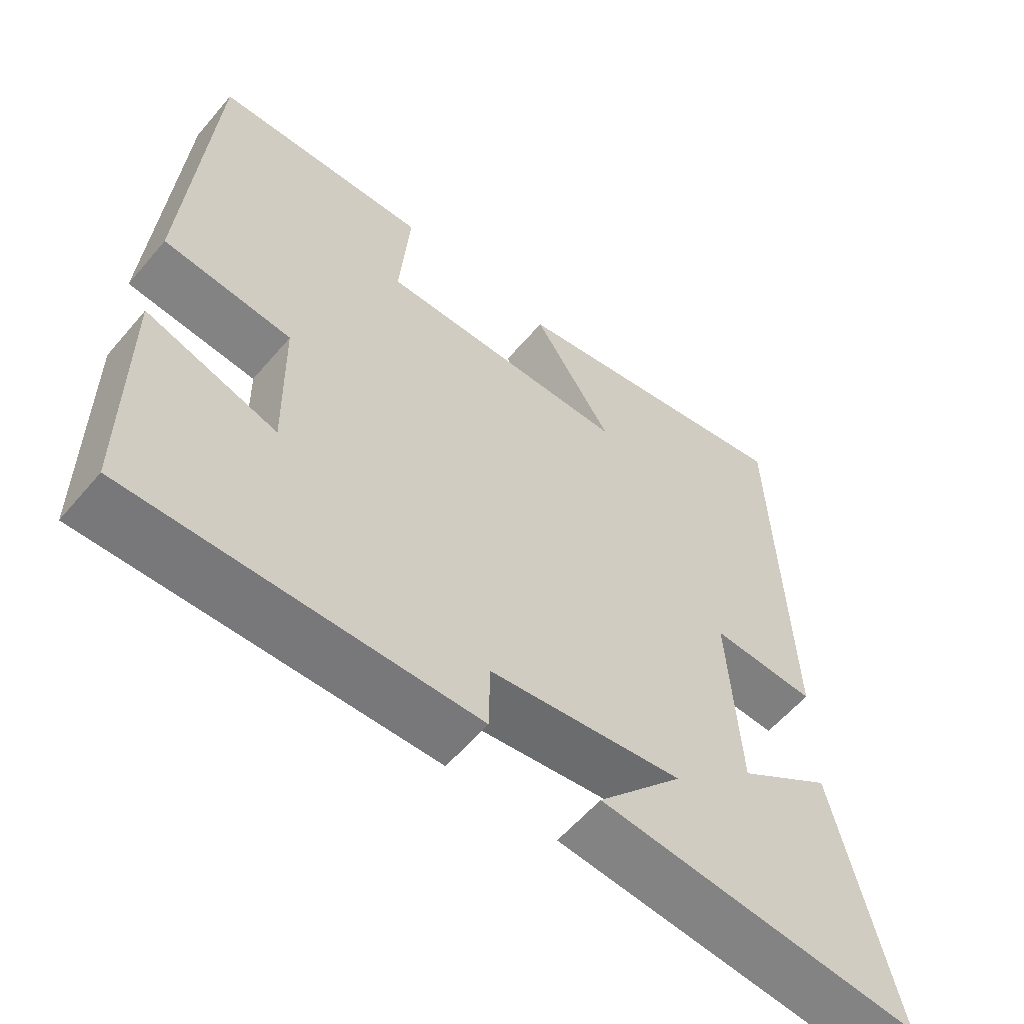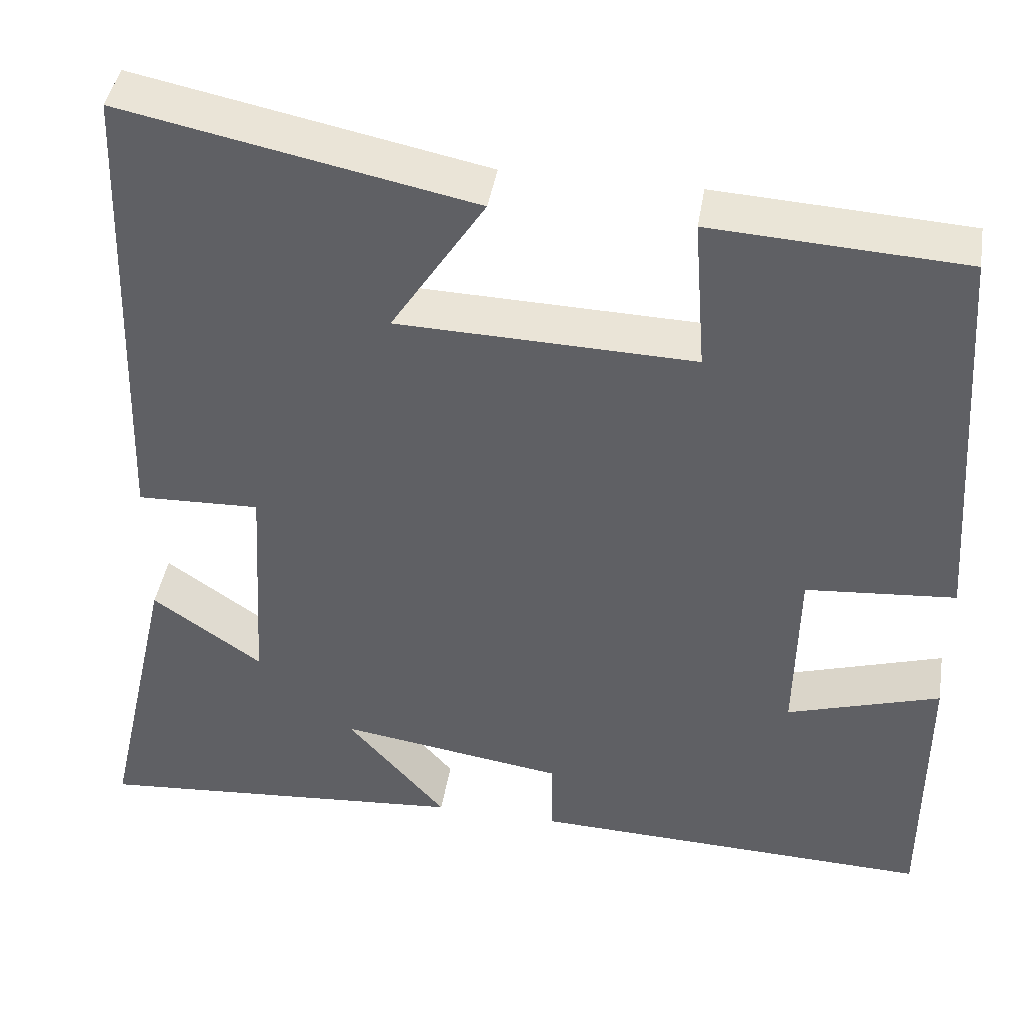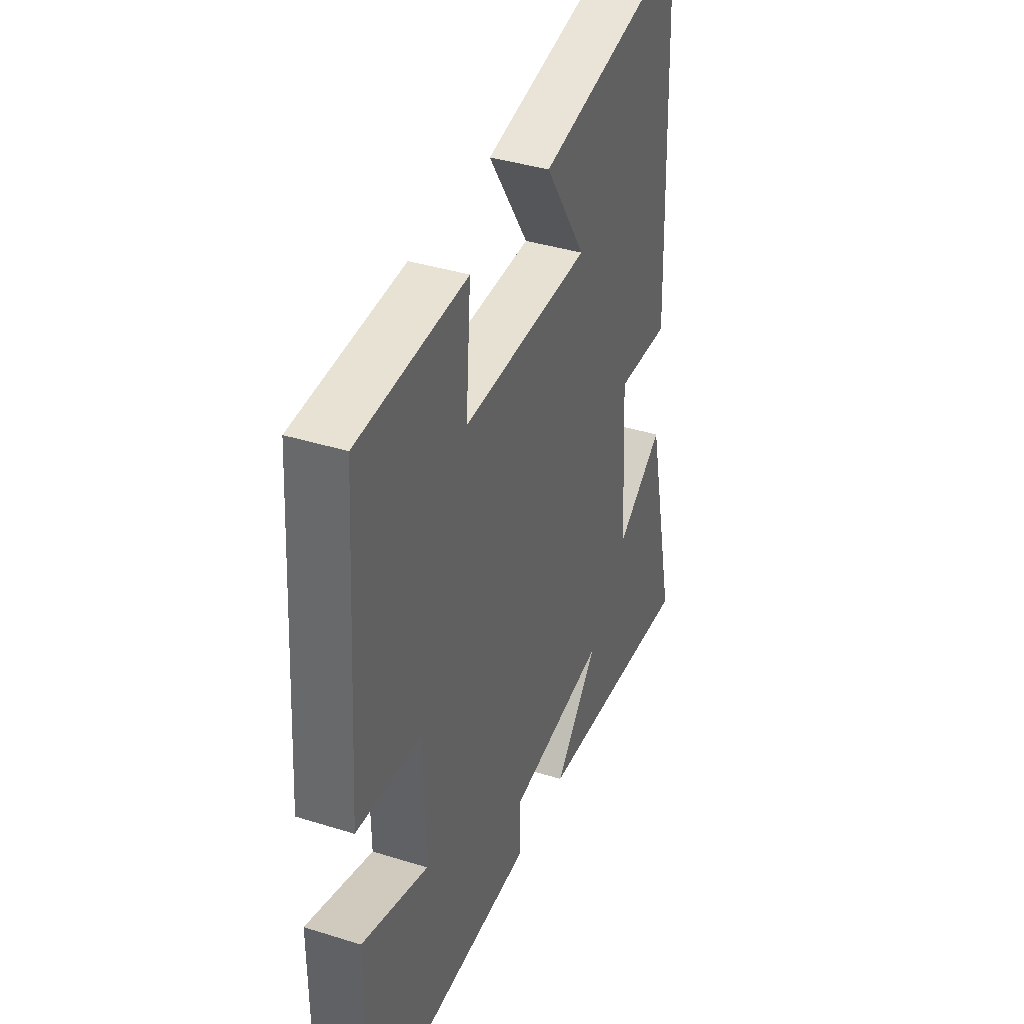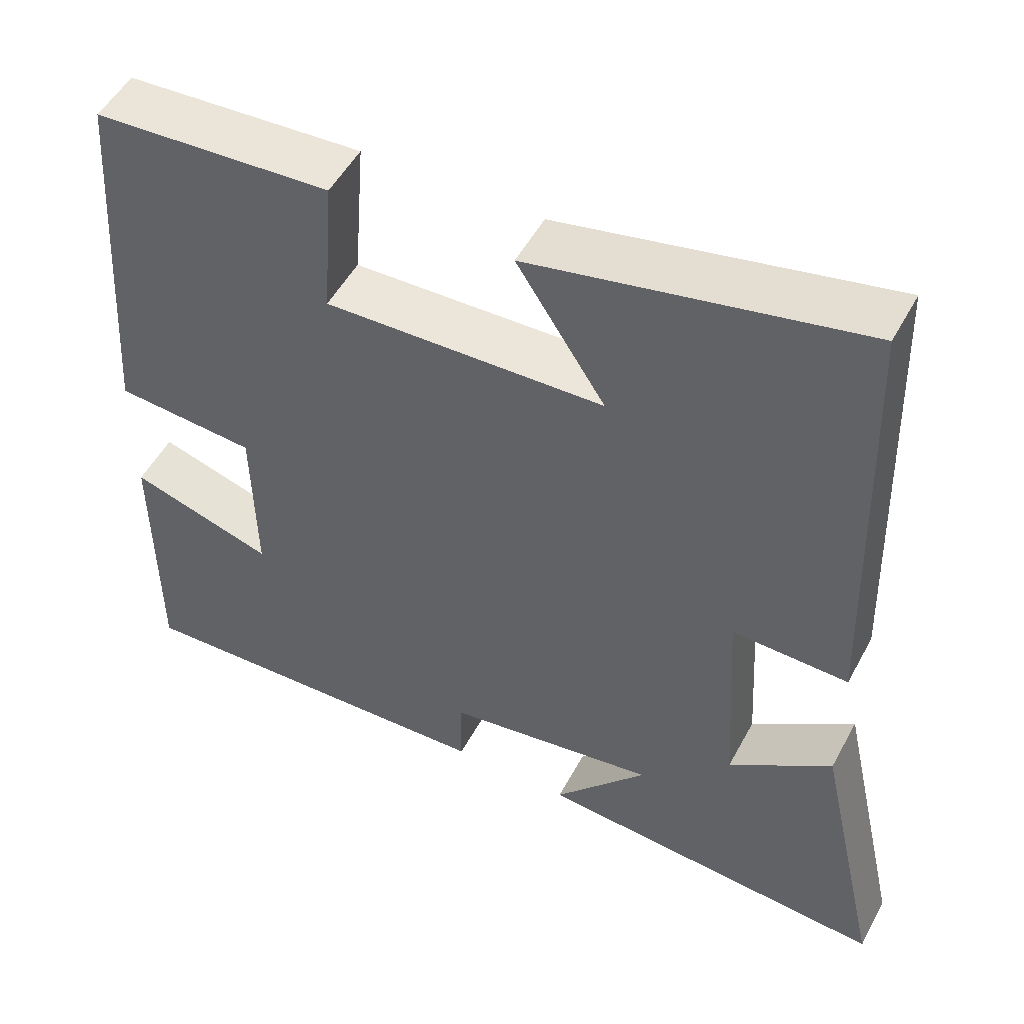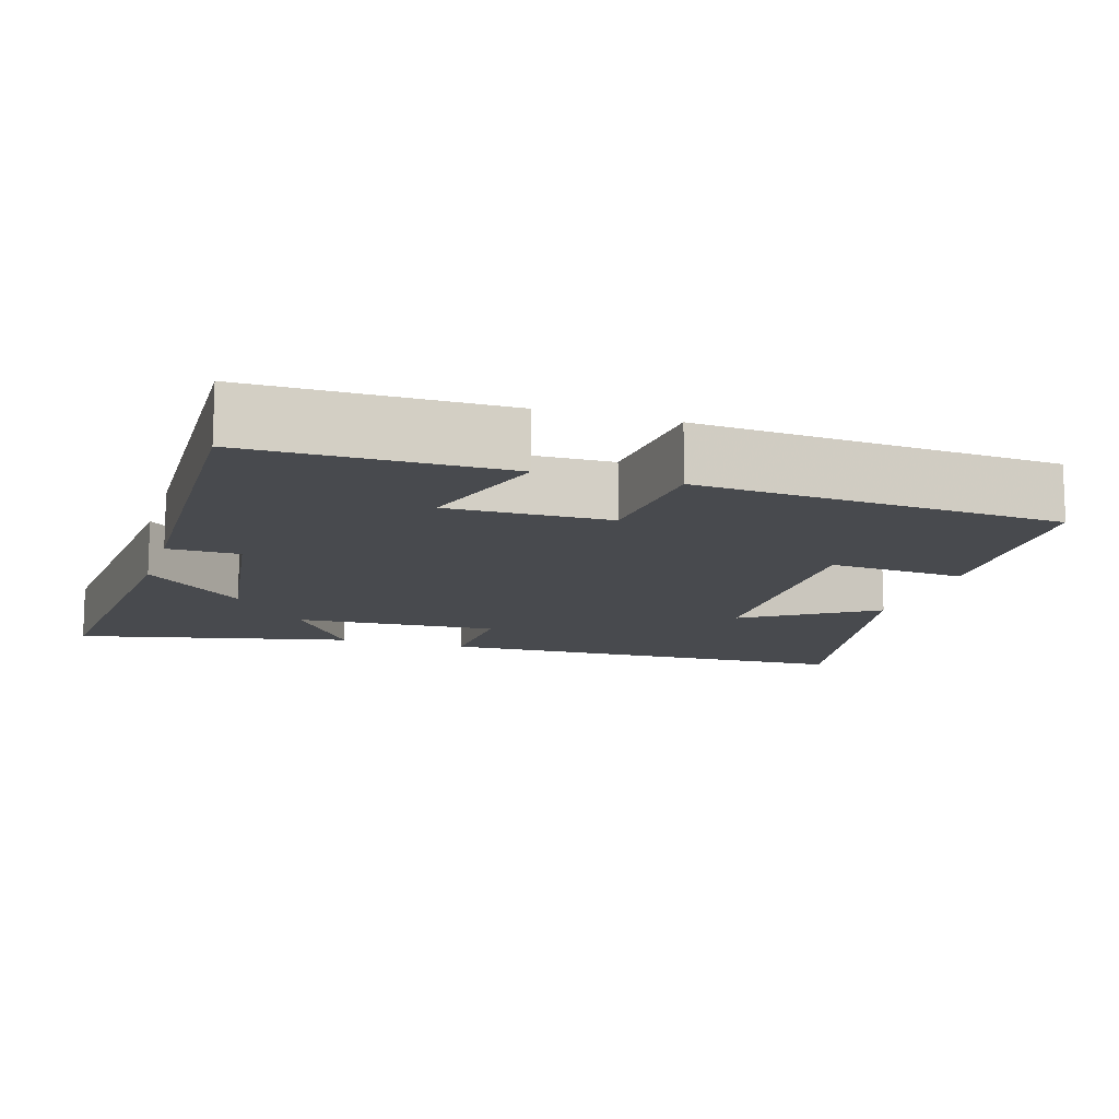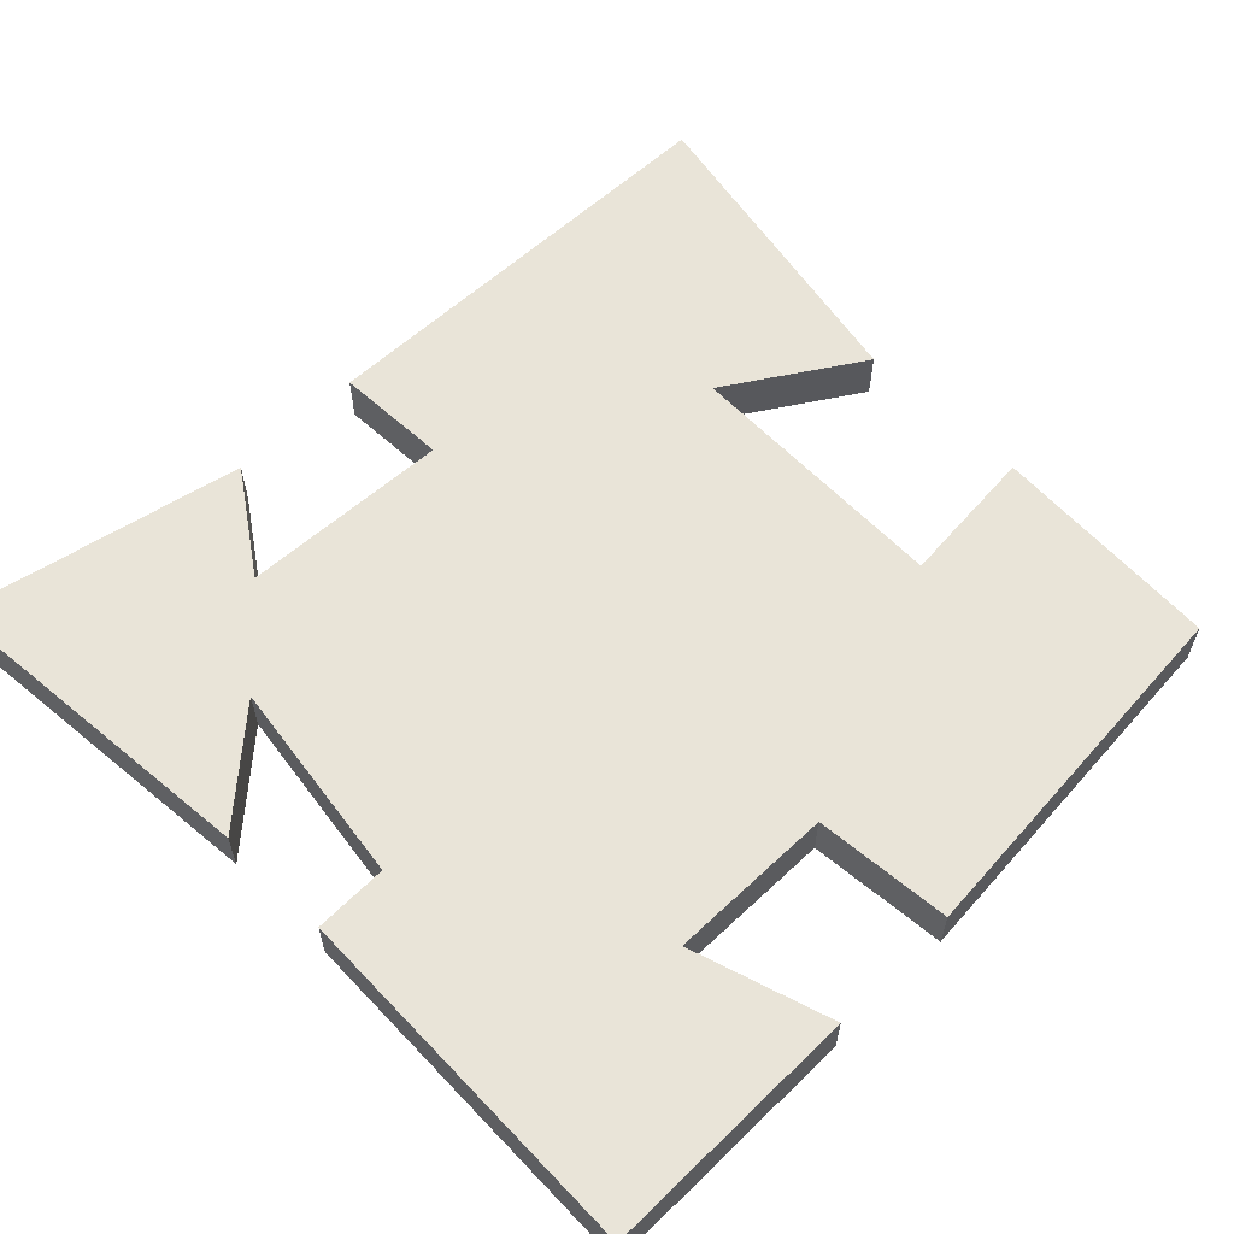
<metadata>
{"format":"obj","ext":"obj","renderer":"f3d","projection":"perspective","resolution":1024,"background":"white","views":[{"elev":-58.6,"azim":-40.0,"up":"+Z"},{"elev":42.5,"azim":-170.7,"up":"+Z"},{"elev":38.4,"azim":-68.4,"up":"+Z"},{"elev":51.2,"azim":27.7,"up":"+Z"},{"elev":-12.8,"azim":-107.3,"up":"+Y"},{"elev":60.1,"azim":-135.0,"up":"+Y"}]}
</metadata>
<code>
v -0.467 0.07 0.483
v -0.165 0.07 0.5
v -0.179 0.07 0.316
v 0.175 0.07 0.326
v 0.063 0.07 0.5
v 0.481 0.07 0.585
v 0.5 0.07 0.013
v 0.353 0.07 0.018
v 0.369 0.07 -0.256
v 0.5 0.07 -0.165
v 0.583 0.07 -0.536
v 0.133 0.07 -0.5
v 0.252 0.07 -0.364
v -0.018 0.07 -0.404
v -0.019 0.07 -0.5
v -0.499 0.07 -0.516
v -0.5 0.07 -0.176
v -0.317 0.07 -0.233
v -0.321 0.07 -0.017
v -0.5 0.07 -0.002
v -0.467 0 0.483
v -0.165 0 0.5
v -0.179 0 0.316
v 0.175 0 0.326
v 0.063 0 0.5
v 0.481 0 0.585
v 0.5 0 0.013
v 0.353 0 0.018
v 0.369 0 -0.256
v 0.5 0 -0.165
v 0.583 0 -0.536
v 0.133 0 -0.5
v 0.252 0 -0.364
v -0.018 0 -0.404
v -0.019 0 -0.5
v -0.499 0 -0.516
v -0.5 0 -0.176
v -0.317 0 -0.233
v -0.321 0 -0.017
v -0.5 0 -0.002
f 1 2 3
f 20 1 3
f 19 20 3
f 18 19 3 4
f 16 17 18
f 15 16 18
f 14 15 18
f 13 14 18 4
f 11 12 13
f 10 11 13
f 9 10 13
f 8 9 13 4
f 7 8 4
f 4 5 6 7
f 23 22 21
f 23 21 40
f 23 40 39
f 24 23 39 38
f 38 37 36
f 38 36 35
f 38 35 34
f 24 38 34 33
f 33 32 31
f 33 31 30
f 33 30 29
f 24 33 29 28
f 24 28 27
f 27 26 25 24
f 1 21 22 2
f 2 22 23 3
f 3 23 24 4
f 4 24 25 5
f 5 25 26 6
f 6 26 27 7
f 7 27 28 8
f 8 28 29 9
f 9 29 30 10
f 10 30 31 11
f 11 31 32 12
f 12 32 33 13
f 13 33 34 14
f 14 34 35 15
f 15 35 36 16
f 16 36 37 17
f 17 37 38 18
f 18 38 39 19
f 19 39 40 20
f 20 40 21 1

</code>
